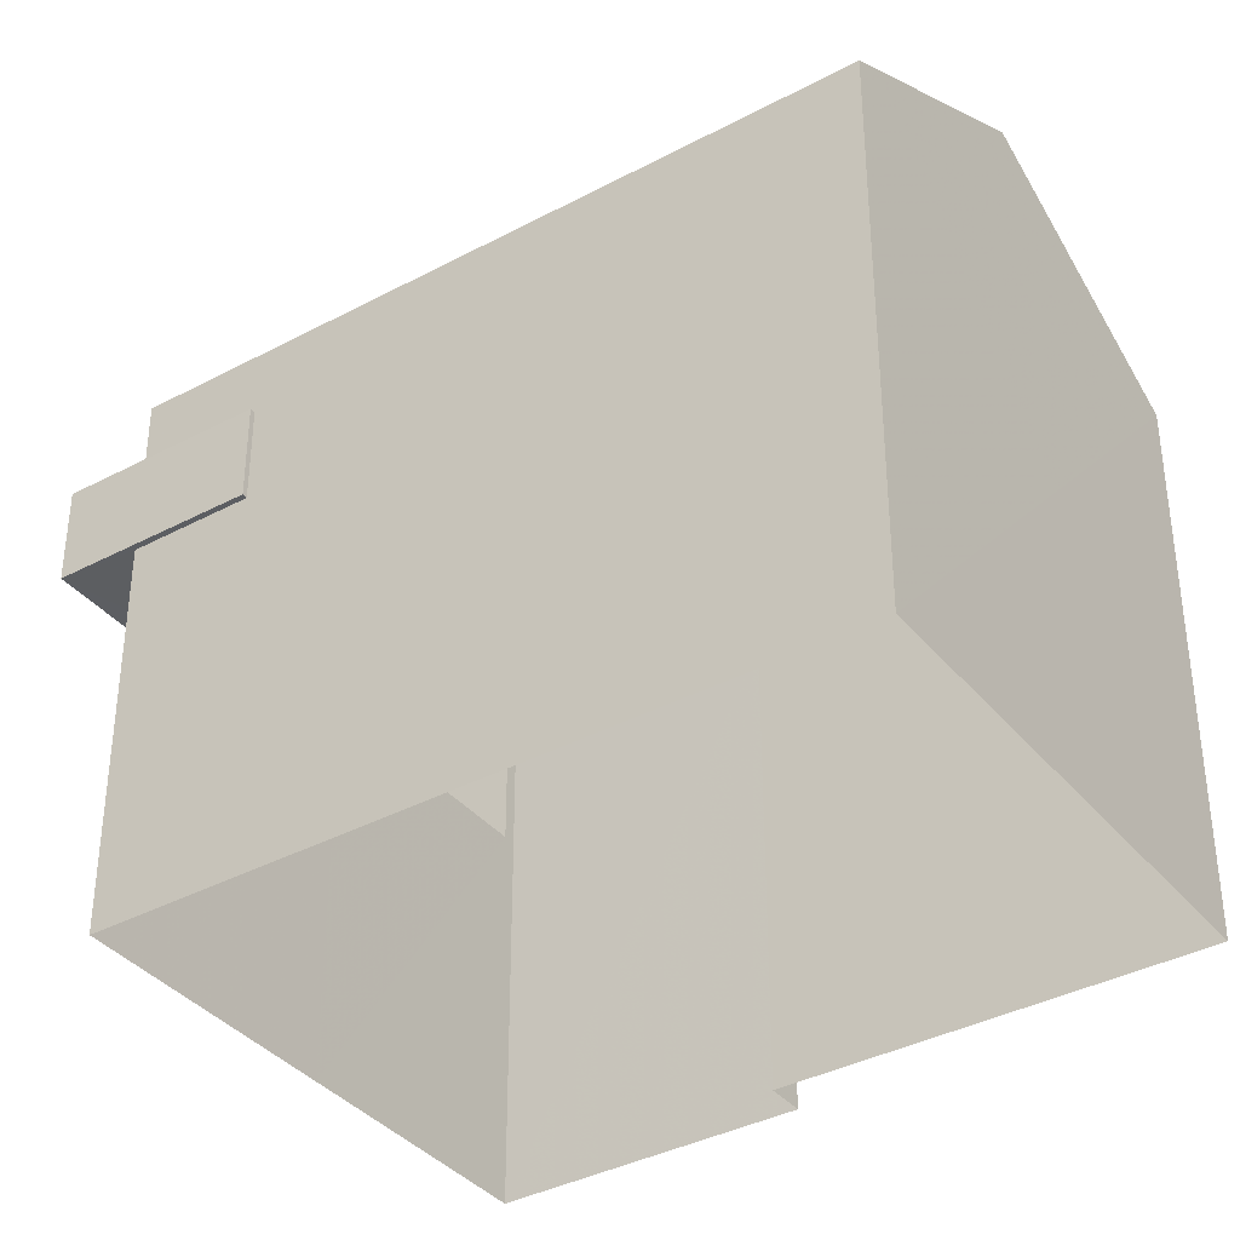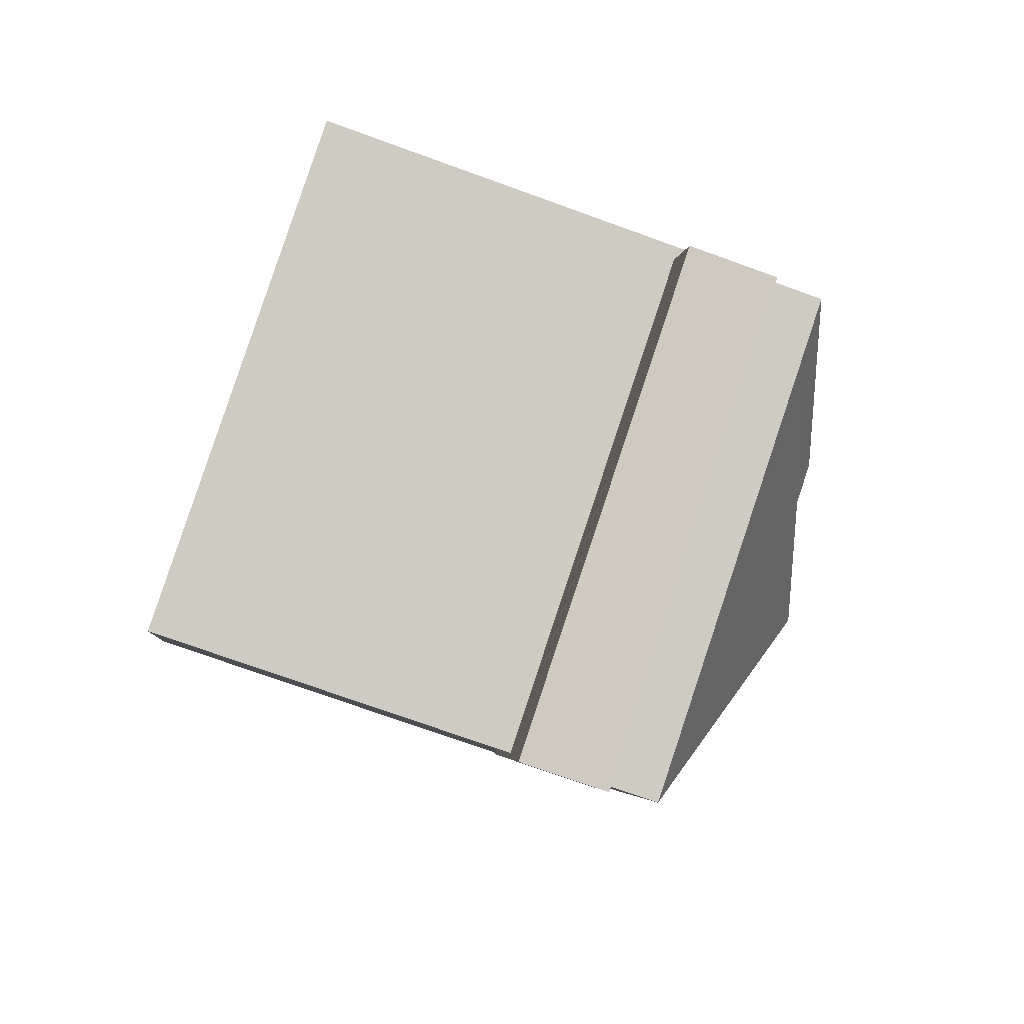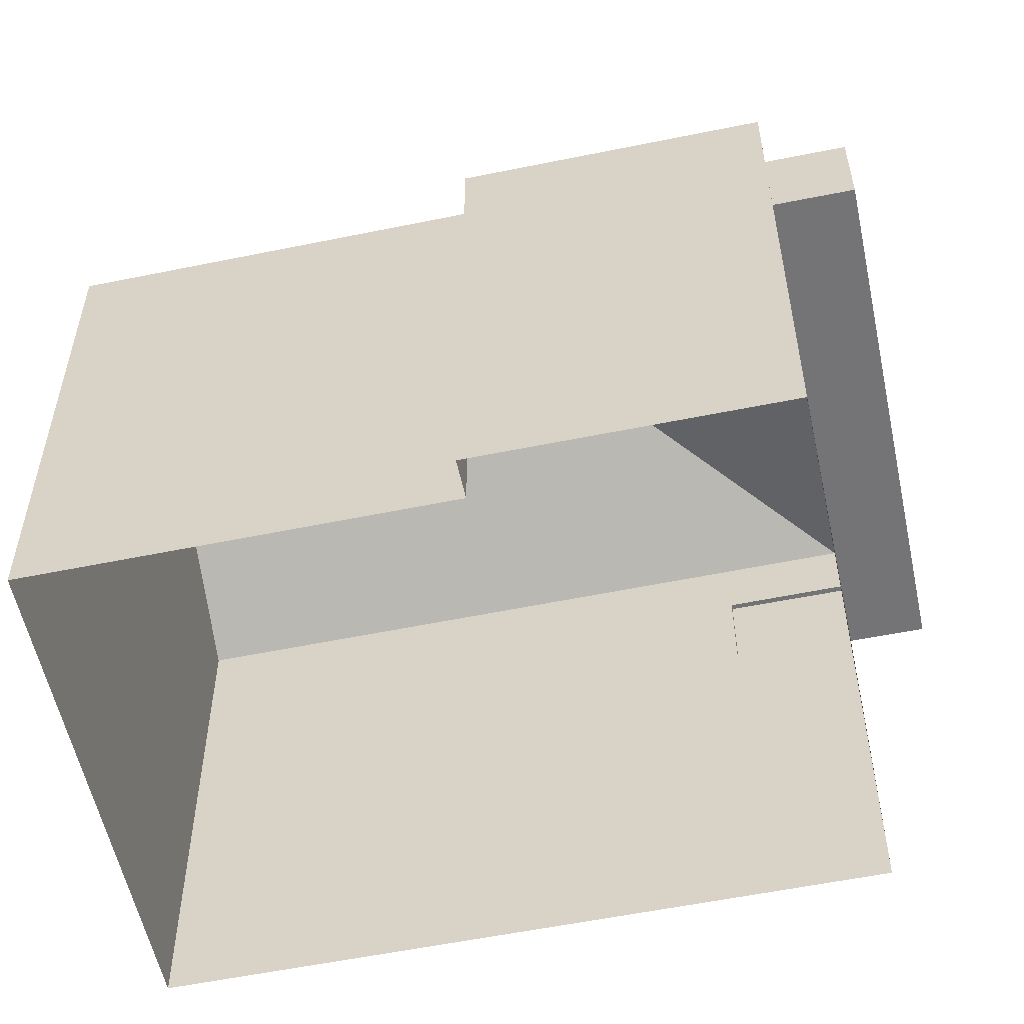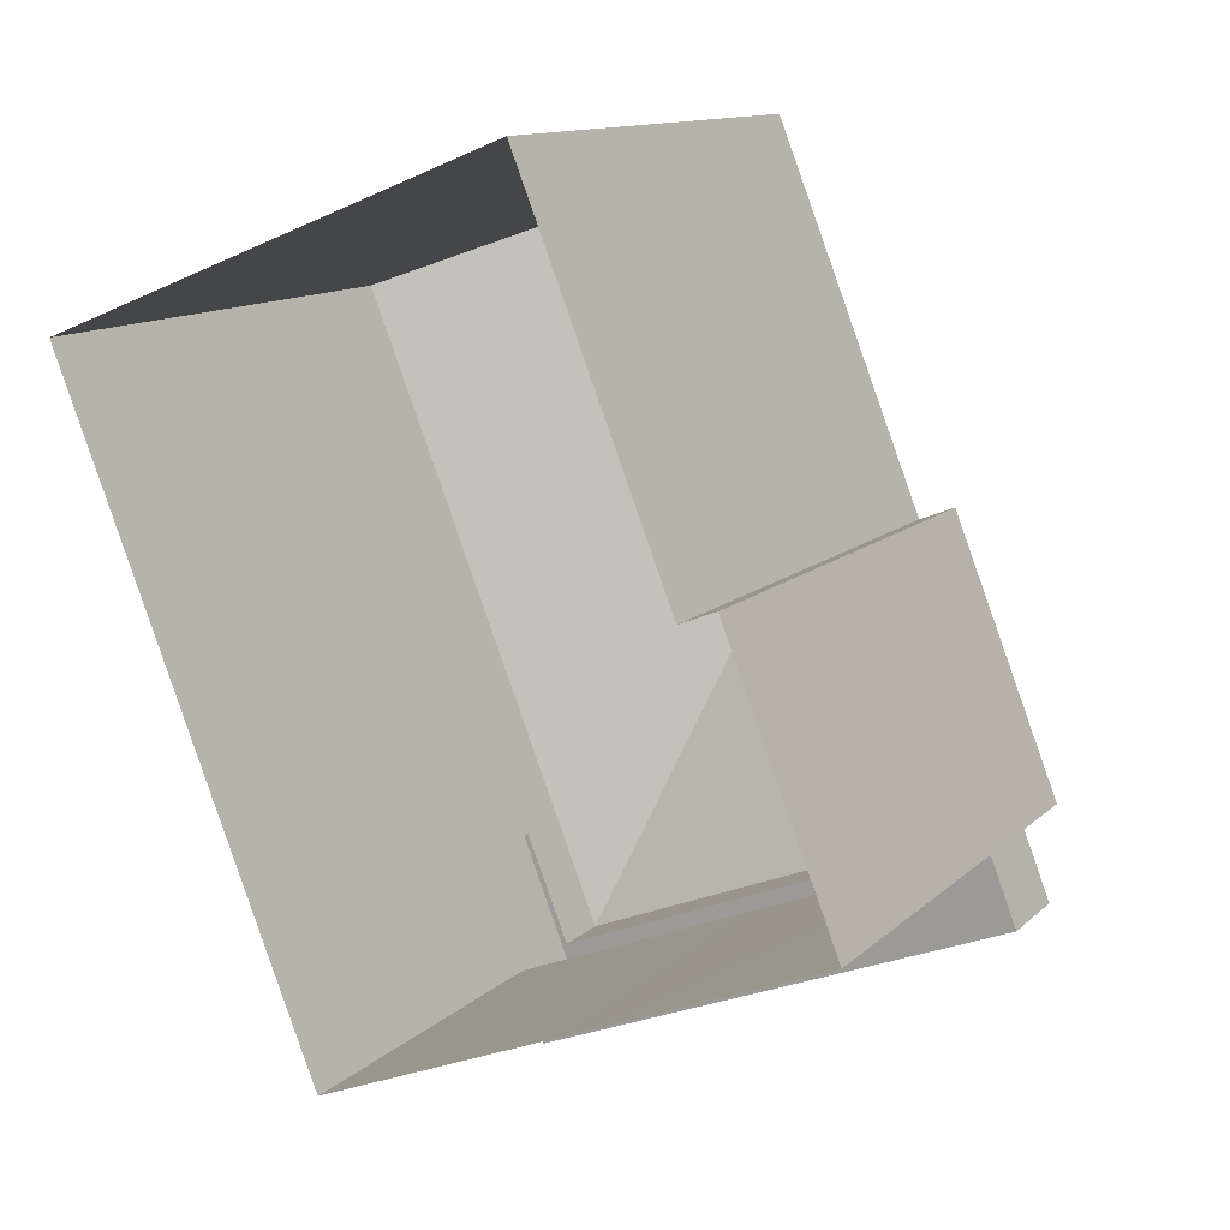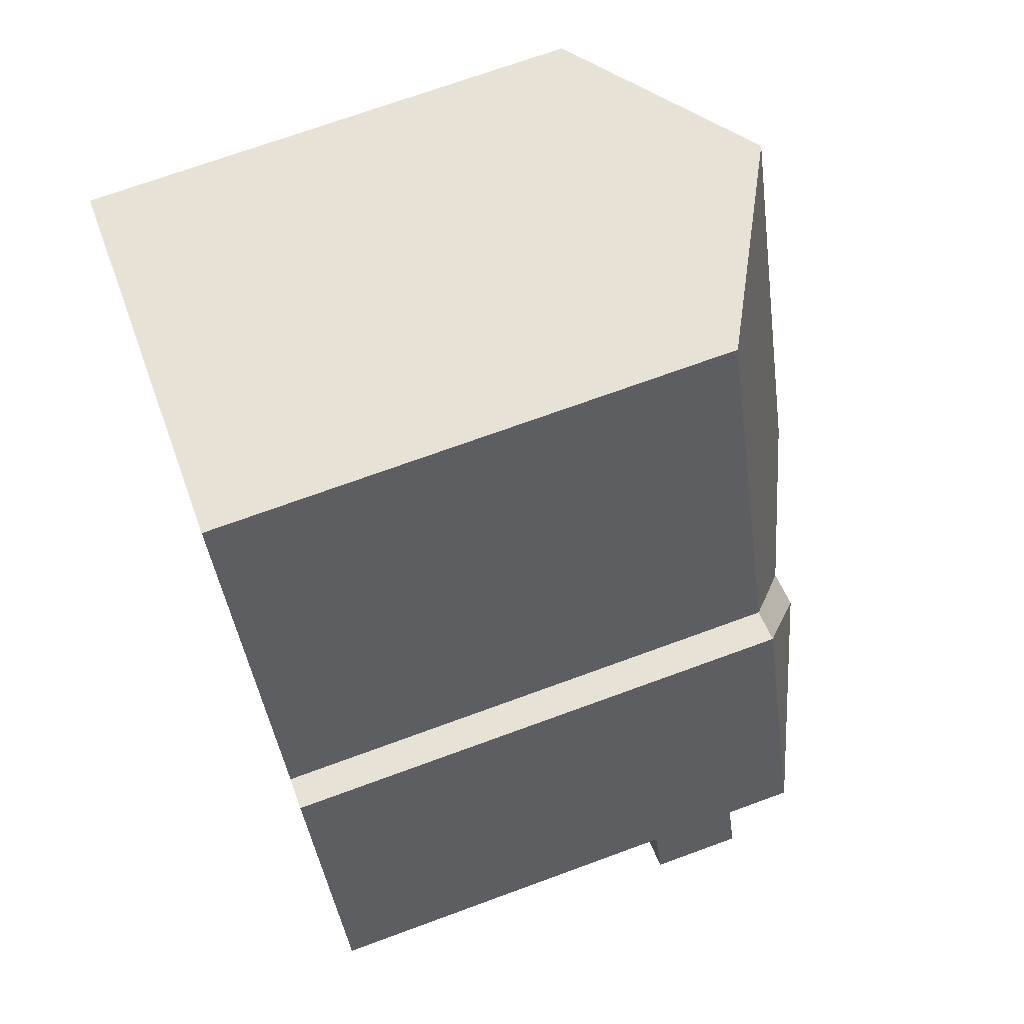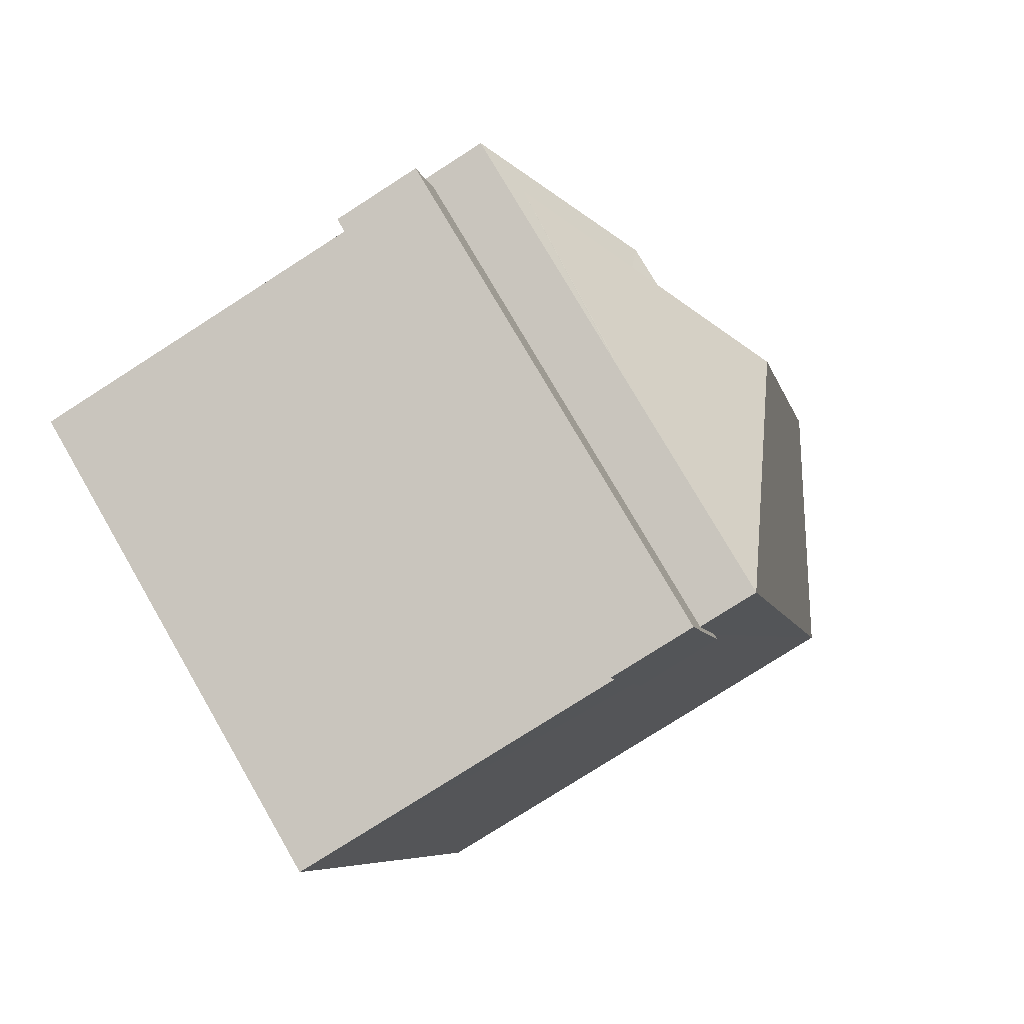
<metadata>
{"format":"obj","ext":"obj","renderer":"f3d","projection":"perspective","resolution":1024,"background":"white","views":[{"elev":-37.4,"azim":102.7,"up":"+Z"},{"elev":-73.4,"azim":-109.9,"up":"+Y"},{"elev":-56.3,"azim":-99.6,"up":"+Z"},{"elev":12.2,"azim":-152.8,"up":"+Y"},{"elev":70.5,"azim":-110.2,"up":"+Y"},{"elev":-78.1,"azim":-57.4,"up":"+Y"}]}
</metadata>
<code>
v 1.322e+04 -1.45e+04 16.68
v 1.321e+04 -1.451e+04 16.68
v 1.321e+04 -1.45e+04 16.68
v 1.321e+04 -1.45e+04 16.68
v 1.321e+04 -1.451e+04 16.68
v 1.321e+04 -1.451e+04 16.68
v 1.321e+04 -1.451e+04 16.68
v 1.321e+04 -1.45e+04 16.68
v 1.321e+04 -1.451e+04 21.56
v 1.321e+04 -1.451e+04 21.56
v 1.321e+04 -1.451e+04 21.56
v 1.321e+04 -1.451e+04 21.56
v 1.321e+04 -1.451e+04 21.56
v 1.321e+04 -1.451e+04 21.56
v 1.321e+04 -1.451e+04 21.56
v 1.321e+04 -1.451e+04 21.56
v 1.321e+04 -1.451e+04 22.76
v 1.321e+04 -1.451e+04 22.76
v 1.321e+04 -1.451e+04 22.76
v 1.321e+04 -1.451e+04 22.76
v 1.321e+04 -1.451e+04 22.76
v 1.321e+04 -1.451e+04 22.76
v 1.321e+04 -1.451e+04 22.76
v 1.321e+04 -1.451e+04 22.76
v 1.321e+04 -1.45e+04 23.95
v 1.321e+04 -1.45e+04 23.59
v 1.321e+04 -1.45e+04 23.59
v 1.321e+04 -1.451e+04 24.56
v 1.321e+04 -1.45e+04 24.12
v 1.321e+04 -1.451e+04 24.56
v 1.321e+04 -1.451e+04 24.4
v 1.321e+04 -1.451e+04 23.73
v 1.321e+04 -1.451e+04 23.59
v 1.321e+04 -1.451e+04 23.59
v 1.321e+04 -1.451e+04 23.6
v 1.321e+04 -1.451e+04 23.61
v 1.321e+04 -1.451e+04 23.59
v 1.321e+04 -1.45e+04 25.29
v 1.321e+04 -1.45e+04 23.59
v 1.321e+04 -1.451e+04 25.29
v 1.321e+04 -1.451e+04 23.59
v 1.322e+04 -1.45e+04 23.59
f 1 2 3
f 4 1 3
f 5 6 7
f 2 5 3
f 8 3 7
f 3 5 7
f 9 10 11
f 11 12 13
f 9 14 10
f 13 12 15
f 12 10 16
f 11 10 12
f 17 18 19
f 20 21 22
f 18 23 22
f 19 18 24
f 22 21 24
f 18 22 24
f 25 26 27
f 28 29 30
f 25 27 30
f 29 25 30
f 31 28 30
f 32 33 34
f 30 33 32
f 30 32 31
f 35 32 34
f 36 35 34
f 33 30 27
f 36 34 37
f 26 25 38
f 26 38 39
f 25 29 38
f 31 32 28
f 40 38 29
f 32 40 28
f 28 40 29
f 41 42 40
f 38 40 42
f 32 36 40
f 40 36 41
f 36 37 41
f 35 36 32
f 21 11 24
f 21 9 11
f 14 9 21
f 20 14 21
f 17 19 13
f 15 17 13
f 13 24 11
f 13 19 24
f 22 34 20
f 34 33 20
f 10 14 6
f 6 14 7
f 14 33 7
f 20 33 14
f 7 27 8
f 7 33 27
f 27 3 8
f 27 26 3
f 10 6 5
f 16 10 5
f 23 37 34
f 22 23 34
f 38 42 39
f 16 2 12
f 16 5 2
f 26 39 4
f 3 26 4
f 39 1 4
f 39 42 1
f 12 2 15
f 2 1 15
f 18 17 41
f 15 1 42
f 17 15 42
f 41 17 42
f 37 18 41
f 37 23 18

</code>
